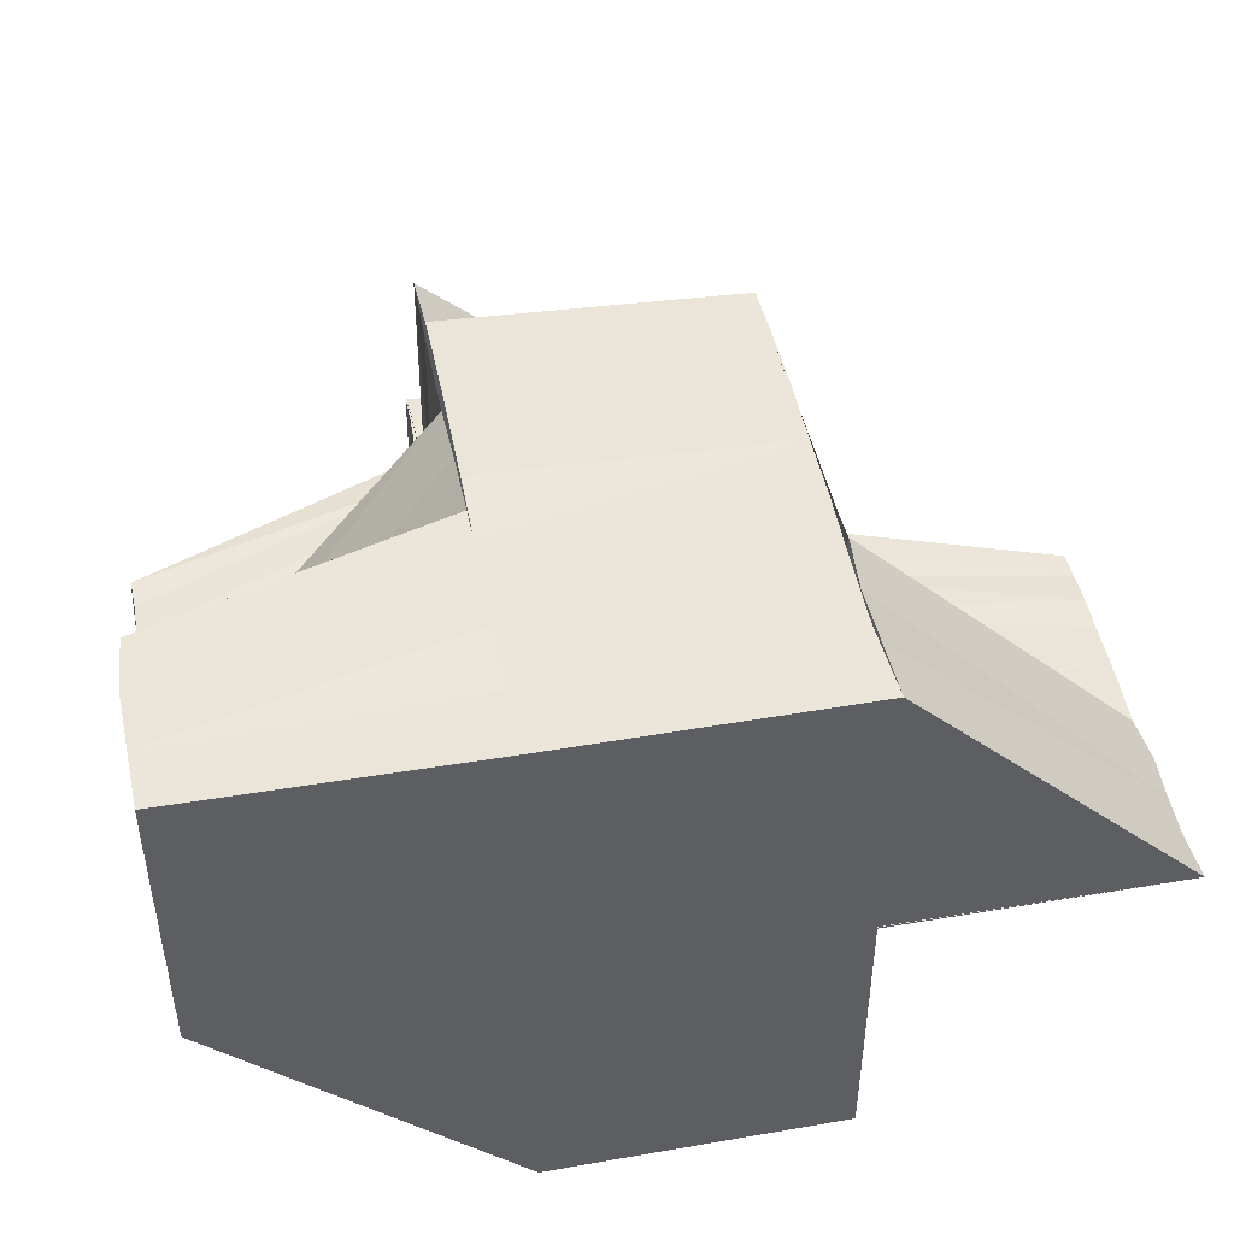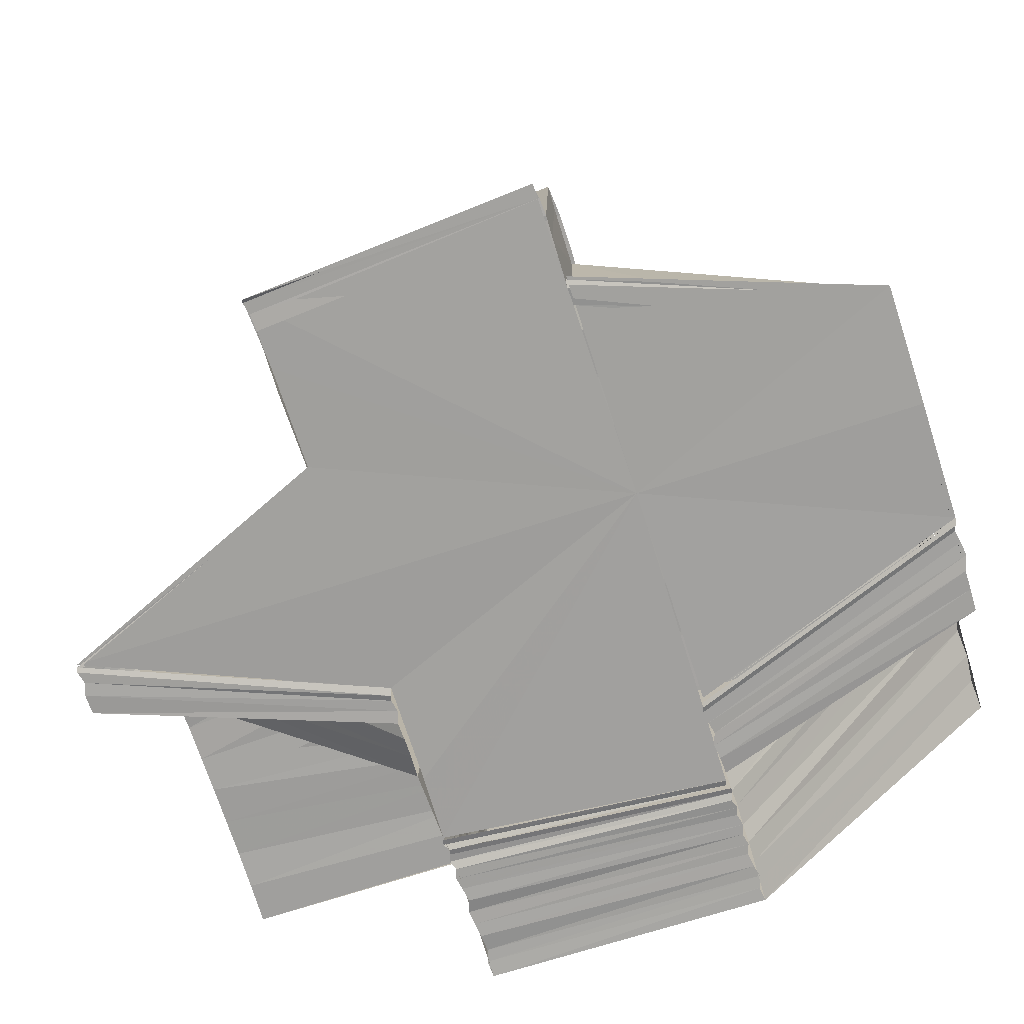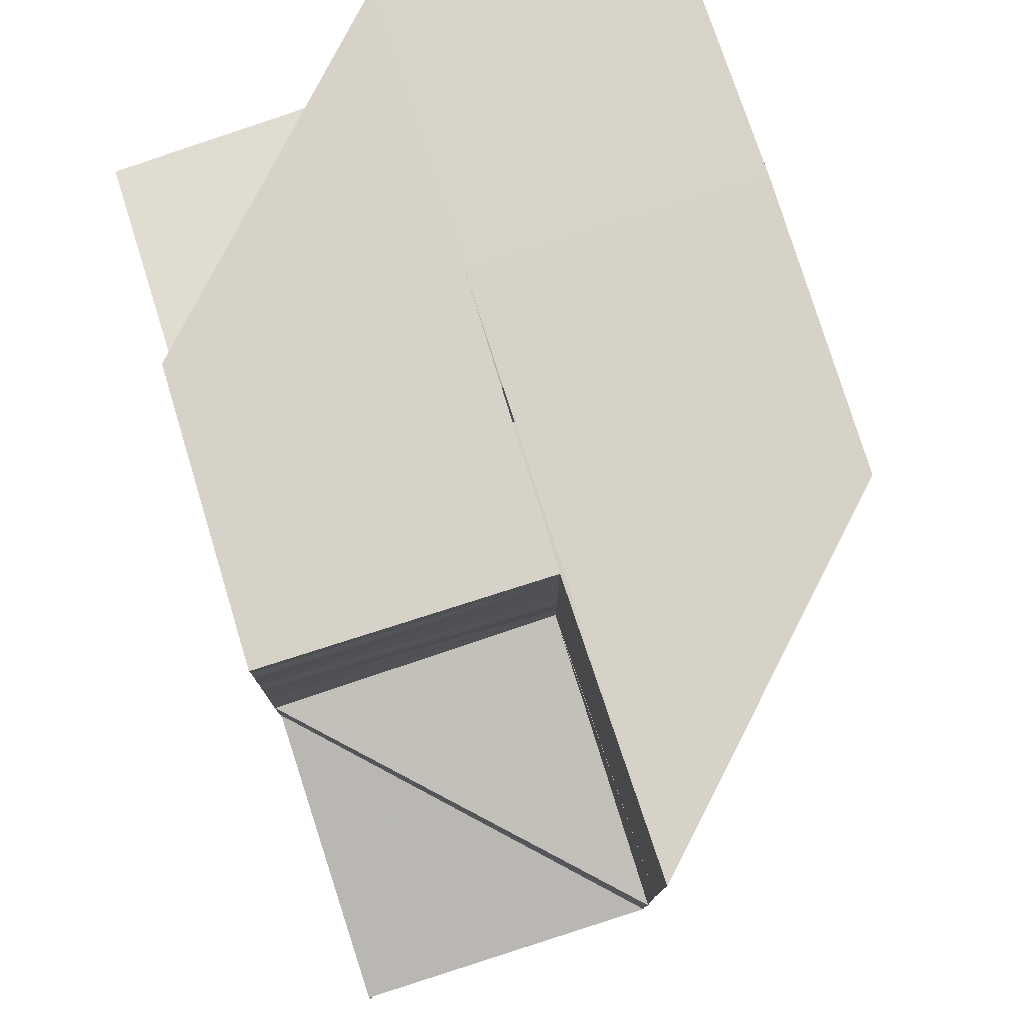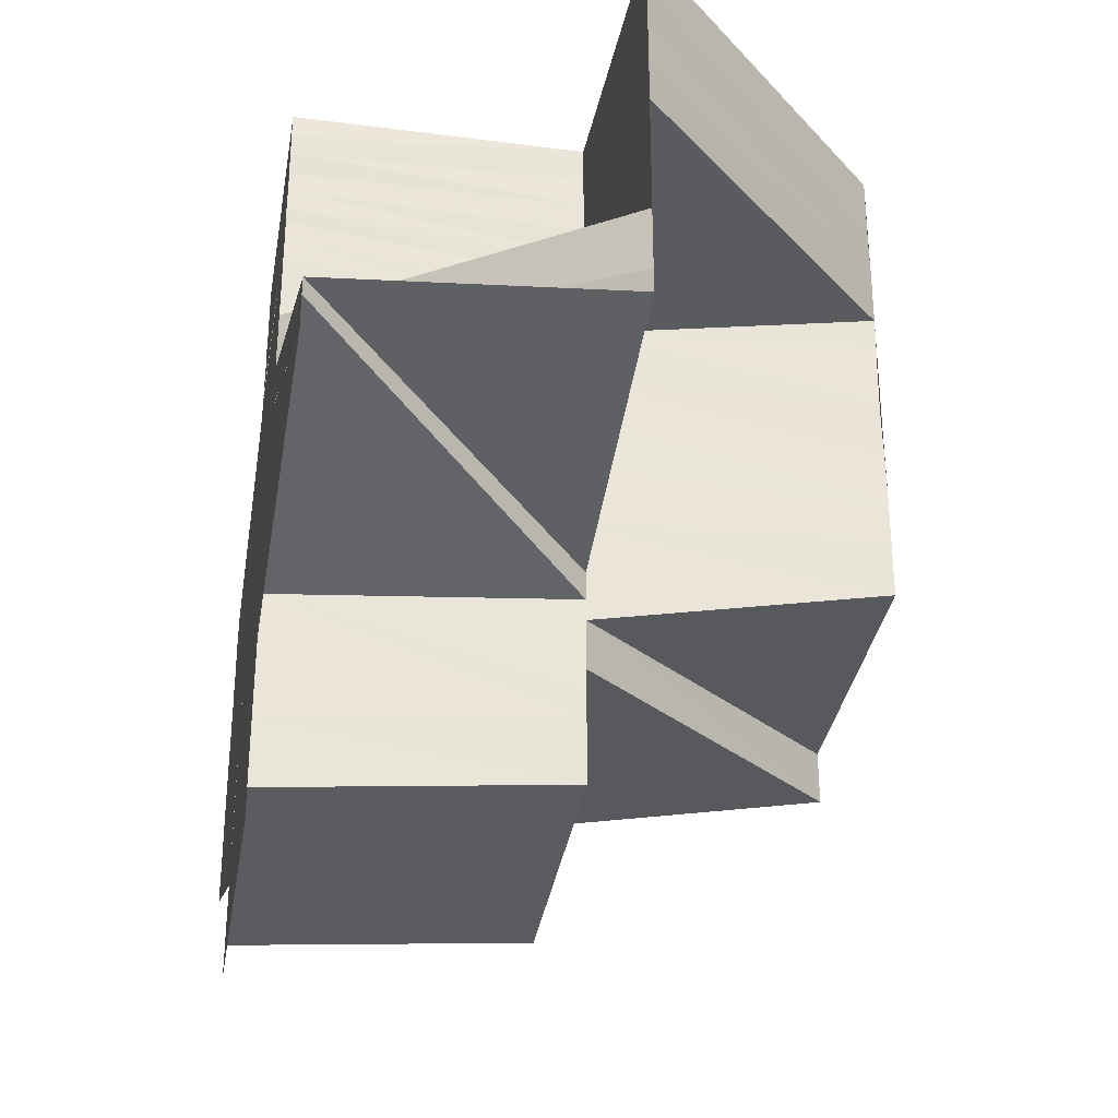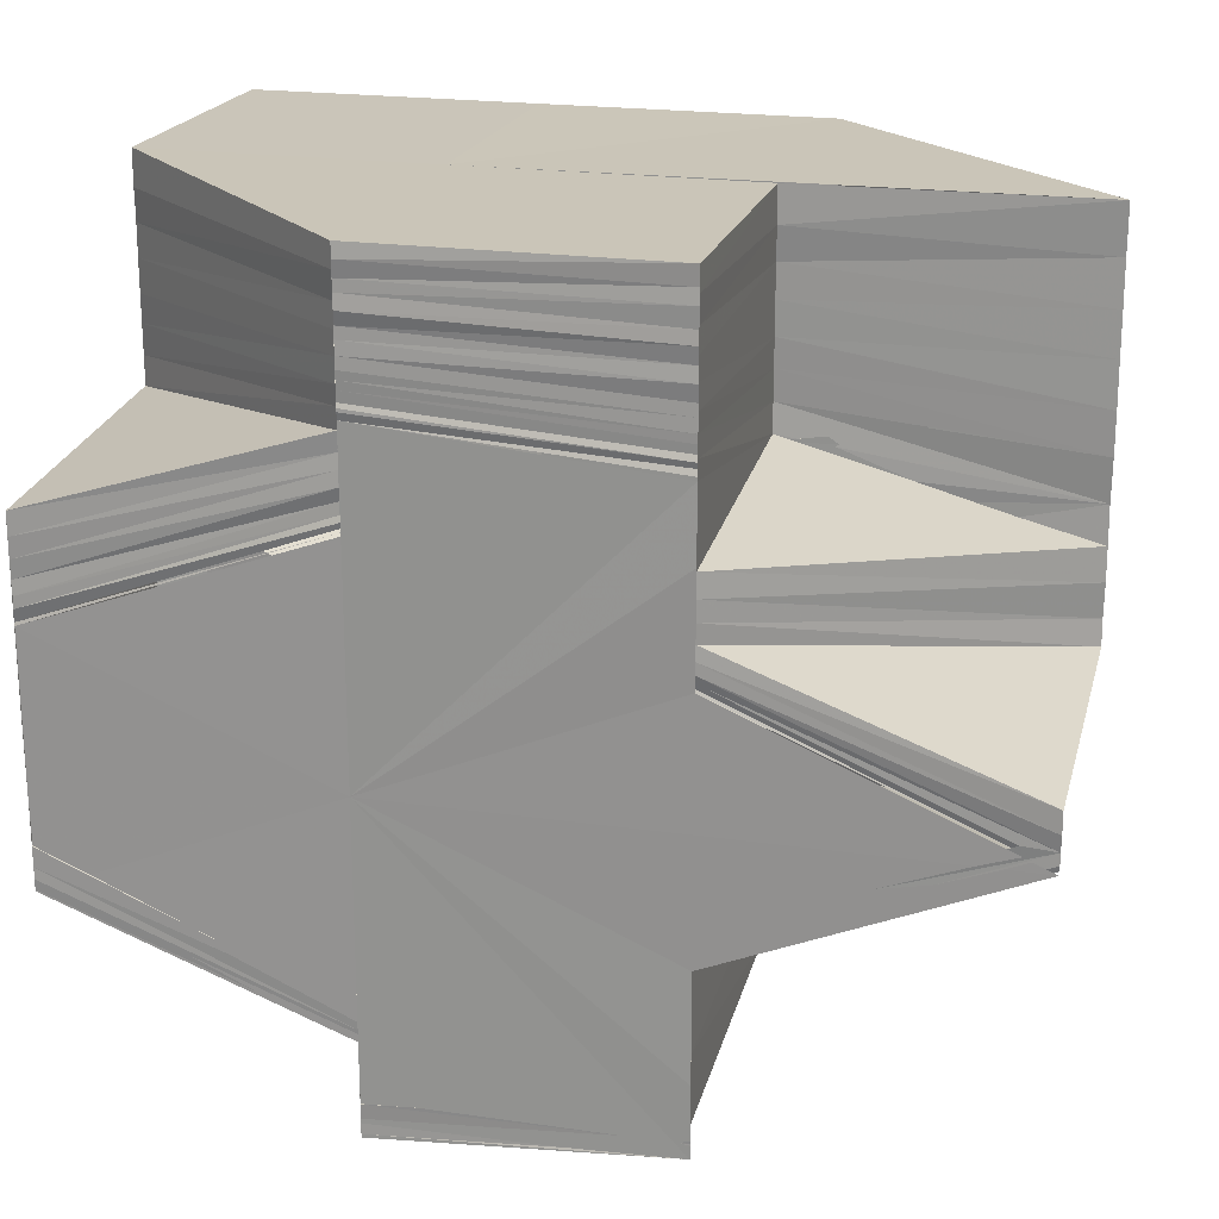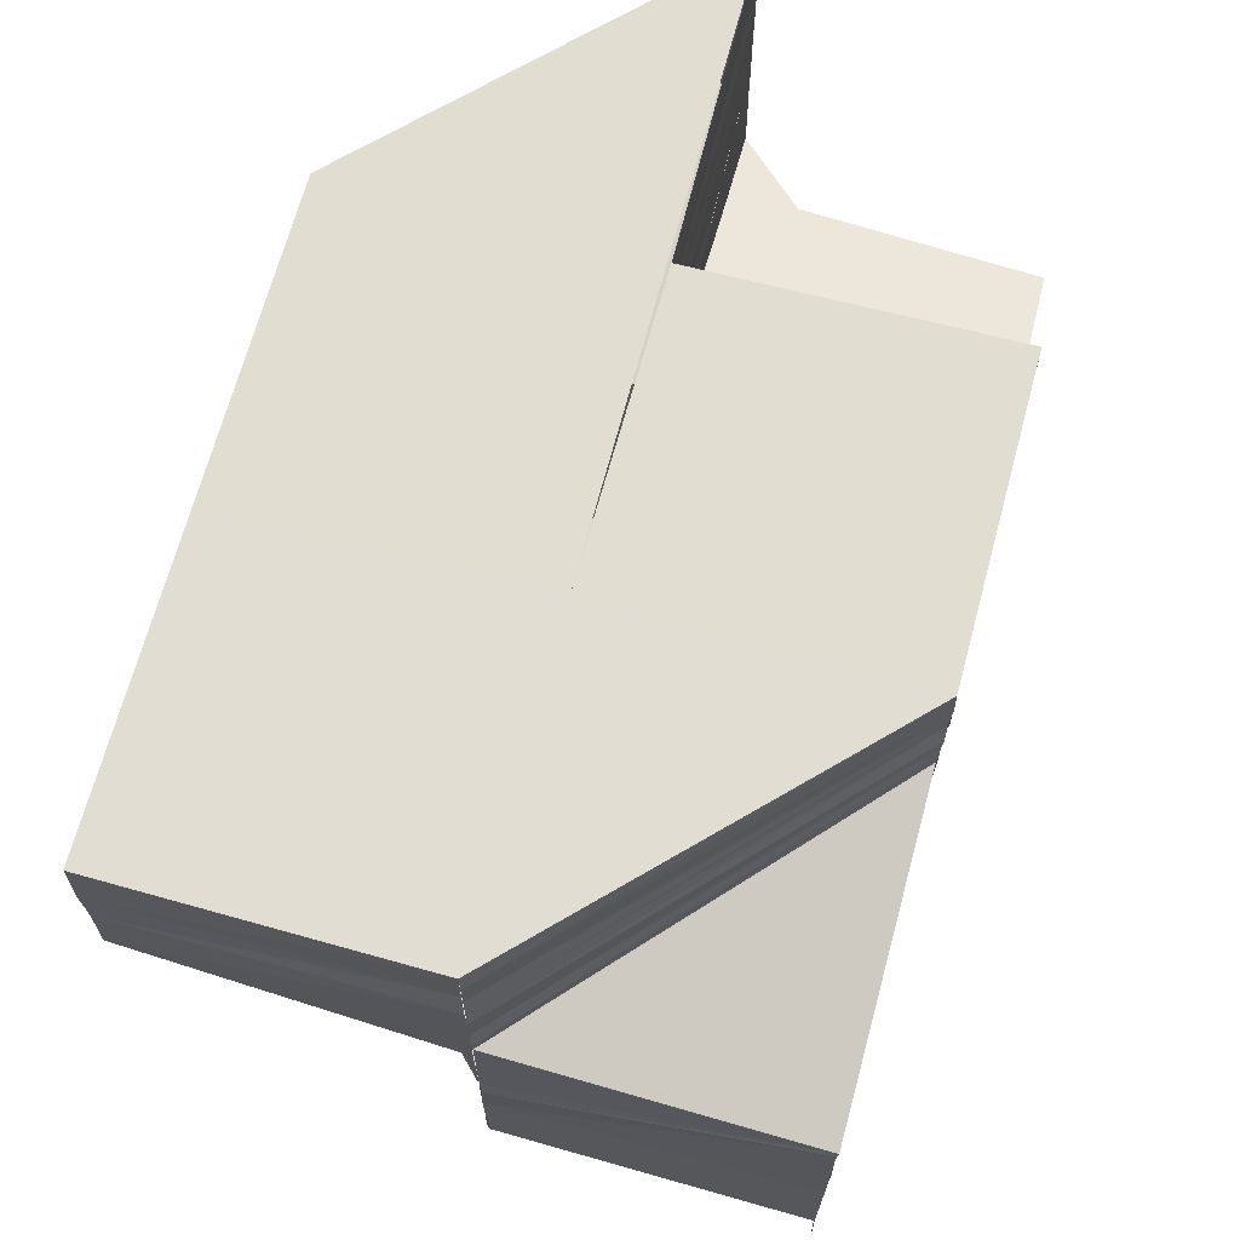
<metadata>
{"format":"obj","ext":"obj","renderer":"f3d","projection":"perspective","resolution":1024,"background":"white","views":[{"elev":46.6,"azim":-10.9,"up":"+Y"},{"elev":-71.8,"azim":-162.0,"up":"+Y"},{"elev":77.4,"azim":72.4,"up":"+Z"},{"elev":-31.0,"azim":79.8,"up":"+Z"},{"elev":20.5,"azim":14.7,"up":"+Z"},{"elev":68.4,"azim":-75.1,"up":"+Z"}]}
</metadata>
<code>
o 29687
v 2225 1881 22.86
v 2225 1881 22.86
v 2225 1881 22.86
v 2225 1881 22.86
v 2225 1881 22.86
v 2225 1881 22.86
v 2225 1881 22.86
v 2225 1881 22.86
v 2225 1881 22.86
v 2225 1881 22.86
v 2225 1881 22.86
v 2225 1881 22.85
v 2225 1881 22.85
v 2225 1881 22.85
v 2225 1881 22.85
v 2225 1881 22.85
v 2225 1881 22.85
v 2225 1881 22.85
v 2225 1881 22.85
v 2225 1881 22.84
v 2225 1881 22.84
v 2225 1881 22.84
v 2225 1881 22.84
v 2225 1881 22.84
v 2225 1881 22.84
v 2225 1881 22.84
v 2225 1881 22.84
v 2225 1881 22.85
v 2225 1881 22.84
v 2225 1881 22.84
v 2225 1881 22.85
v 2225 1881 22.84
v 2225 1881 22.84
v 2225 1881 22.84
v 2225 1881 22.85
v 2225 1881 22.85
v 2225 1881 22.85
v 2225 1881 22.84
v 2225 1881 22.85
v 2225 1881 22.85
v 2225 1881 22.85
v 2225 1881 22.85
v 2225 1881 22.85
v 2225 1881 22.85
v 2225 1881 22.85
v 2225 1881 22.85
v 2225 1881 22.85
v 2225 1881 22.85
v 2225 1881 22.85
v 2225 1881 22.85
v 2225 1881 22.85
v 2225 1881 22.85
v 2225 1881 22.85
v 2225 1881 22.85
v 2225 1881 22.85
v 2225 1881 22.86
v 2225 1881 22.86
v 2225 1881 22.86
v 2225 1881 22.85
v 2225 1881 22.86
v 2225 1881 22.86
v 2225 1881 22.86
v 2225 1881 22.86
v 2225 1881 22.86
v 2225 1881 22.86
v 2225 1881 22.86
v 2225 1881 22.86
v 2225 1881 22.85
v 2225 1881 22.85
v 2225 1881 22.85
v 2225 1881 22.85
v 2225 1881 22.85
v 2225 1881 22.85
v 2225 1881 22.85
v 2225 1881 22.85
v 2225 1881 22.85
v 2225 1881 22.85
v 2225 1881 22.85
v 2225 1881 22.85
v 2225 1881 22.85
v 2225 1881 22.85
v 2225 1881 22.85
v 2225 1881 22.85
v 2225 1881 22.85
v 2225 1881 22.85
v 2225 1881 22.85
v 2225 1881 22.85
v 2225 1881 22.86
v 2225 1881 22.86
v 2225 1881 22.86
v 2225 1881 22.86
v 2225 1881 22.86
v 2225 1881 22.86
v 2225 1881 22.86
v 2225 1881 22.86
v 2225 1881 22.86
v 2225 1881 22.86
v 2225 1881 22.86
v 2225 1881 22.86
v 2225 1881 22.86
v 2225 1881 22.85
v 2225 1881 22.86
v 2225 1881 22.86
v 2225 1881 22.85
v 2225 1881 22.86
v 2225 1881 22.86
v 2225 1881 22.85
v 2225 1881 22.85
v 2225 1881 22.85
v 2225 1881 22.85
v 2225 1881 22.86
v 2225 1881 22.86
v 2225 1881 22.85
v 2225 1881 22.85
v 2225 1881 22.85
v 2225 1881 22.85
v 2225 1881 22.85
v 2225 1881 22.85
v 2225 1881 22.85
v 2225 1881 22.86
v 2225 1881 22.86
v 2225 1881 22.86
v 2225 1881 22.86
v 2225 1881 22.86
v 2225 1881 22.86
v 2225 1881 22.86
v 2225 1881 22.86
v 2225 1881 22.86
v 2225 1881 22.86
v 2225 1881 22.85
v 2225 1881 22.86
v 2225 1881 22.85
v 2225 1881 22.86
v 2225 1881 22.85
v 2225 1881 22.85
v 2225 1881 22.85
v 2225 1881 22.85
v 2225 1881 22.85
v 2225 1881 22.85
v 2225 1881 22.85
v 2225 1881 22.85
v 2225 1881 22.85
v 2225 1881 22.85
v 2225 1881 22.85
v 2225 1881 22.85
v 2225 1881 22.85
v 2225 1881 22.85
v 2225 1881 22.85
v 2225 1881 22.85
v 2225 1881 22.85
v 2225 1881 22.85
v 2225 1881 22.85
v 2225 1881 22.85
v 2225 1881 22.85
v 2225 1881 22.85
v 2225 1881 22.85
v 2225 1881 22.85
v 2225 1881 22.84
v 2225 1881 22.84
v 2225 1881 22.84
v 2225 1881 22.84
v 2225 1881 22.85
v 2225 1881 22.85
v 2225 1881 22.85
v 2225 1881 22.85
v 2225 1881 22.85
v 2225 1881 22.85
v 2225 1881 22.85
v 2225 1881 22.85
v 2225 1881 22.85
v 2225 1881 22.85
v 2225 1881 22.85
v 2225 1881 22.84
v 2225 1881 22.84
v 2225 1881 22.84
v 2225 1881 22.84
v 2225 1881 22.83
v 2225 1881 22.83
v 2225 1881 22.84
v 2225 1881 22.84
v 2225 1881 22.84
v 2225 1881 22.85
v 2225 1881 22.85
v 2225 1881 22.85
v 2225 1881 22.83
v 2225 1881 22.83
v 2225 1881 22.83
v 2225 1881 22.83
v 2225 1881 22.83
v 2225 1881 22.83
v 2225 1881 22.83
v 2225 1881 22.85
v 2225 1881 22.85
v 2225 1881 22.85
v 2225 1881 22.85
v 2225 1881 22.85
v 2225 1881 22.85
v 2225 1881 22.85
v 2225 1881 22.85
v 2225 1881 22.86
v 2225 1881 22.86
v 2225 1881 22.86
v 2225 1881 22.86
v 2225 1881 22.86
v 2225 1881 22.86
v 2225 1881 22.86
v 2225 1881 22.86
v 2225 1881 22.86
v 2225 1881 22.86
v 2225 1881 22.86
v 2225 1881 22.86
v 2225 1881 22.86
v 2225 1881 22.86
v 2225 1881 22.86
v 2225 1881 22.86
v 2225 1881 22.86
v 2225 1881 22.86
v 2225 1881 22.86
v 2225 1881 22.86
v 2225 1881 22.85
v 2225 1881 22.86
v 2225 1881 22.86
v 2225 1881 22.85
v 2225 1881 22.86
v 2225 1881 22.86
v 2225 1881 22.85
v 2225 1881 22.85
v 2225 1881 22.85
v 2225 1881 22.85
v 2225 1881 22.85
v 2225 1881 22.85
v 2225 1881 22.85
v 2225 1881 22.85
v 2225 1881 22.85
v 2225 1881 22.85
v 2225 1881 22.85
v 2225 1881 22.85
v 2225 1881 22.85
v 2225 1881 22.84
v 2225 1881 22.85
v 2225 1881 22.84
v 2225 1881 22.84
v 2225 1881 22.84
v 2225 1881 22.84
v 2225 1881 22.84
v 2225 1881 22.84
v 2225 1881 22.84
v 2225 1881 22.84
v 2225 1881 22.84
v 2225 1881 22.84
v 2225 1881 22.84
v 2225 1881 22.84
v 2225 1881 22.84
v 2225 1881 22.84
v 2225 1881 22.84
v 2225 1881 22.84
v 2225 1881 22.85
v 2225 1881 22.84
v 2225 1881 22.85
v 2225 1881 22.85
v 2225 1881 22.85
v 2225 1881 22.85
v 2225 1881 22.84
v 2225 1881 22.84
v 2225 1881 22.85
v 2225 1881 22.85
v 2225 1881 22.85
v 2225 1881 22.85
v 2225 1881 22.85
v 2225 1881 22.85
v 2225 1881 22.85
v 2225 1881 22.84
v 2225 1881 22.84
v 2225 1881 22.84
v 2225 1881 22.84
v 2225 1881 22.84
v 2225 1881 22.84
v 2225 1881 22.84
v 2225 1881 22.84
v 2225 1881 22.84
v 2225 1881 22.84
v 2225 1881 22.84
v 2225 1881 22.84
v 2225 1881 22.84
v 2225 1881 22.84
v 2225 1881 22.83
v 2225 1881 22.83
v 2225 1881 22.84
v 2225 1881 22.83
v 2225 1881 22.84
v 2225 1881 22.84
v 2225 1881 22.84
v 2225 1881 22.84
v 2225 1881 22.84
v 2225 1881 22.84
v 2225 1881 22.84
v 2225 1881 22.84
v 2225 1881 22.84
v 2225 1881 22.84
v 2225 1881 22.84
v 2225 1881 22.85
v 2225 1881 22.85
v 2225 1881 22.84
v 2225 1881 22.84
v 2225 1881 22.84
v 2225 1881 22.84
v 2225 1881 22.84
v 2225 1881 22.84
v 2225 1881 22.84
v 2225 1881 22.84
v 2225 1881 22.84
v 2225 1881 22.83
v 2225 1881 22.84
v 2225 1881 22.84
v 2225 1881 22.84
v 2225 1881 22.84
v 2225 1881 22.84
v 2225 1881 22.84
v 2225 1881 22.84
v 2225 1881 22.84
v 2225 1881 22.84
v 2225 1881 22.84
v 2225 1881 22.85
v 2225 1881 22.85
v 2225 1881 22.84
v 2225 1881 22.84
v 2225 1881 22.84
v 2225 1881 22.85
v 2225 1881 22.84
v 2225 1881 22.84
v 2225 1881 22.84
v 2225 1881 22.84
v 2225 1881 22.85
v 2225 1881 22.84
v 2225 1881 22.85
v 2225 1881 22.85
v 2225 1881 22.85
v 2225 1881 22.84
v 2225 1881 22.83
v 2225 1881 22.83
v 2225 1881 22.83
v 2225 1881 22.83
v 2225 1881 22.86
v 2225 1881 22.86
v 2225 1881 22.86
v 2225 1881 22.86
v 2225 1881 22.86
v 2225 1881 22.86
v 2225 1881 22.86
v 2225 1881 22.86
f 1 2 3
f 2 4 5
f 6 7 1
f 8 9 6
f 7 10 11
f 7 12 10
f 12 13 10
f 12 14 13
f 14 15 13
f 14 16 15
f 16 17 15
f 16 18 17
f 18 19 17
f 18 20 19
f 20 21 19
f 22 23 21
f 24 25 21
f 25 26 27
f 28 29 20
f 29 30 22
f 31 29 28
f 29 32 33
f 30 34 32
f 35 36 28
f 37 38 30
f 39 35 40
f 41 28 40
f 42 43 41
f 43 44 31
f 45 42 46
f 46 40 47
f 48 39 47
f 49 48 50
f 51 47 50
f 52 45 51
f 53 52 54
f 55 54 56
f 57 53 56
f 58 59 55
f 9 57 60
f 61 56 60
f 62 58 61
f 63 60 64
f 65 62 63
f 66 65 67
f 59 68 69
f 69 70 71
f 68 72 73
f 73 74 70
f 72 75 76
f 76 77 74
f 78 79 77
f 75 80 81
f 82 81 83
f 84 83 85
f 86 85 87
f 88 87 89
f 90 89 91
f 92 91 93
f 94 95 90
f 96 94 92
f 95 97 88
f 97 98 86
f 95 99 100
f 97 101 99
f 94 100 102
f 96 102 103
f 98 104 101
f 105 96 106
f 98 107 84
f 107 108 104
f 109 110 108
f 107 109 82
f 111 112 105
f 109 113 114
f 113 115 114
f 116 115 117
f 115 118 119
f 120 121 111
f 122 123 120
f 121 124 125
f 121 126 124
f 126 127 124
f 126 128 127
f 128 129 127
f 128 130 129
f 130 131 129
f 130 132 131
f 132 133 131
f 132 134 133
f 134 135 133
f 134 136 135
f 136 137 135
f 136 138 139
f 140 141 136
f 140 142 141
f 142 143 138
f 144 145 143
f 142 144 146
f 146 147 148
f 149 148 150
f 151 152 148
f 152 153 147
f 154 155 147
f 144 156 154
f 154 157 155
f 158 156 144
f 158 159 156
f 160 159 161
f 157 162 155
f 157 163 162
f 163 164 162
f 163 165 164
f 165 166 164
f 165 167 166
f 167 168 166
f 167 169 168
f 169 170 171
f 170 172 173
f 174 170 173
f 175 174 173
f 176 175 173
f 177 178 173
f 179 177 173
f 180 179 173
f 181 180 173
f 182 181 173
f 183 182 173
f 113 183 173
f 184 113 173
f 185 177 186
f 185 186 187
f 188 185 187
f 188 187 189
f 190 188 191
f 184 192 193
f 194 184 193
f 194 193 195
f 196 195 197
f 198 196 197
f 198 197 199
f 200 198 199
f 200 199 107
f 201 200 107
f 201 107 202
f 203 201 202
f 203 202 204
f 131 203 204
f 131 204 205
f 206 131 205
f 206 205 207
f 208 206 207
f 208 207 209
f 210 208 209
f 210 209 211
f 212 210 211
f 212 211 213
f 214 212 213
f 214 213 215
f 112 214 215
f 112 215 216
f 217 218 219
f 2 220 217
f 123 221 218
f 220 222 4
f 221 223 224
f 225 224 218
f 220 226 225
f 226 227 222
f 226 228 227
f 229 230 224
f 229 231 230
f 232 231 233
f 234 235 231
f 235 236 231
f 235 237 236
f 237 238 236
f 237 239 238
f 239 240 238
f 241 239 237
f 239 242 240
f 241 243 239
f 244 243 241
f 242 245 240
f 246 244 247
f 242 248 245
f 249 250 243
f 248 251 245
f 248 252 251
f 252 253 251
f 252 254 253
f 254 158 253
f 254 255 256
f 257 258 31
f 115 259 257
f 44 260 258
f 259 261 118
f 260 262 263
f 262 264 263
f 265 263 258
f 259 266 265
f 266 267 261
f 268 269 267
f 266 270 271
f 272 273 274
f 275 276 277
f 278 279 280
f 279 281 280
f 279 282 281
f 282 283 281
f 282 284 283
f 285 286 283
f 286 287 288
f 189 289 288
f 288 289 290
f 289 291 290
f 290 292 293
f 291 294 295
f 296 295 297
f 294 298 295
f 294 299 298
f 299 300 298
f 301 302 303
f 302 304 38
f 304 305 38
f 38 306 307
f 306 308 307
f 305 309 308
f 308 310 284
f 311 310 308
f 310 312 313
f 314 315 311
f 316 314 317
f 315 318 319
f 320 319 311
f 321 322 319
f 323 182 321
f 324 323 320
f 323 325 326
f 324 326 327
f 328 327 329
f 328 324 330
f 330 331 332
f 333 328 334
f 333 329 335
f 336 333 337
f 338 339 340
f 339 341 342
f 343 344 345
f 344 346 345
f 347 343 345
f 348 347 345
f 346 349 345
f 349 350 345
f 350 66 345

</code>
